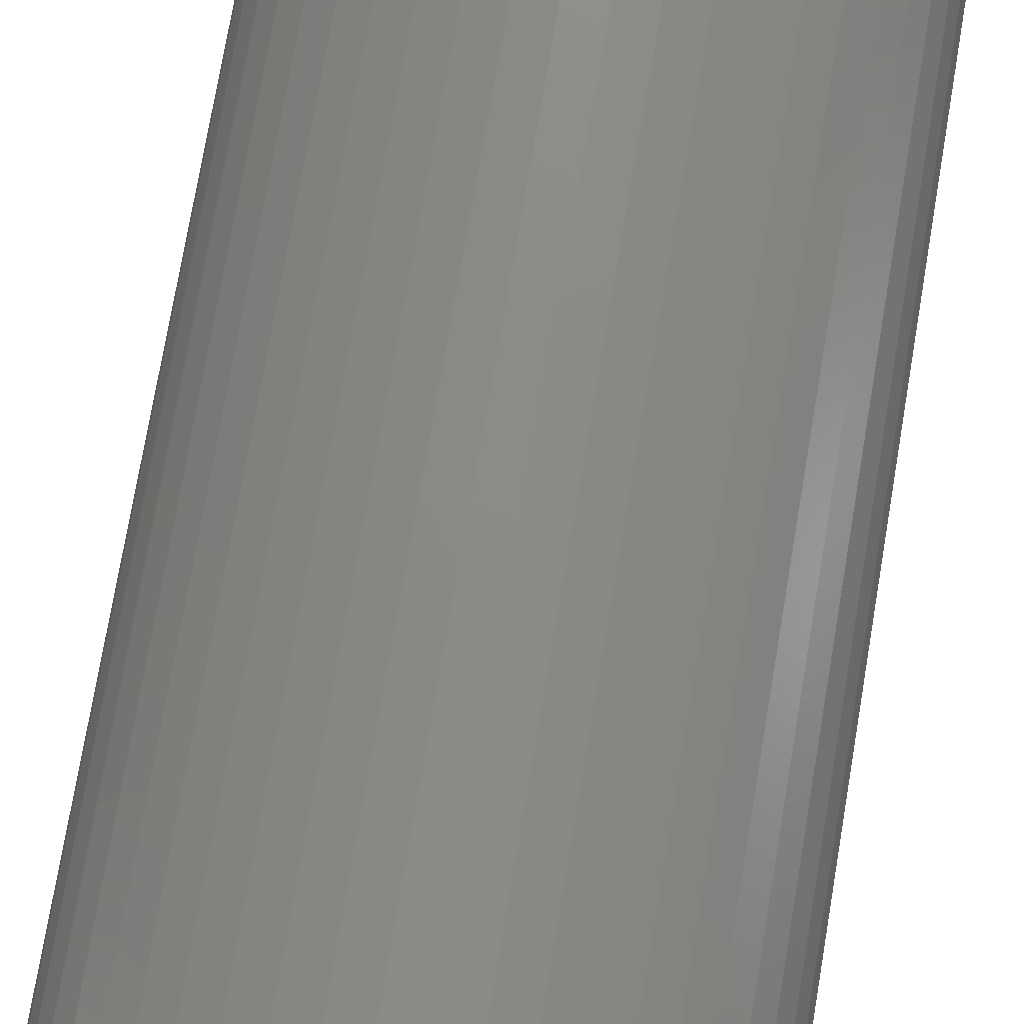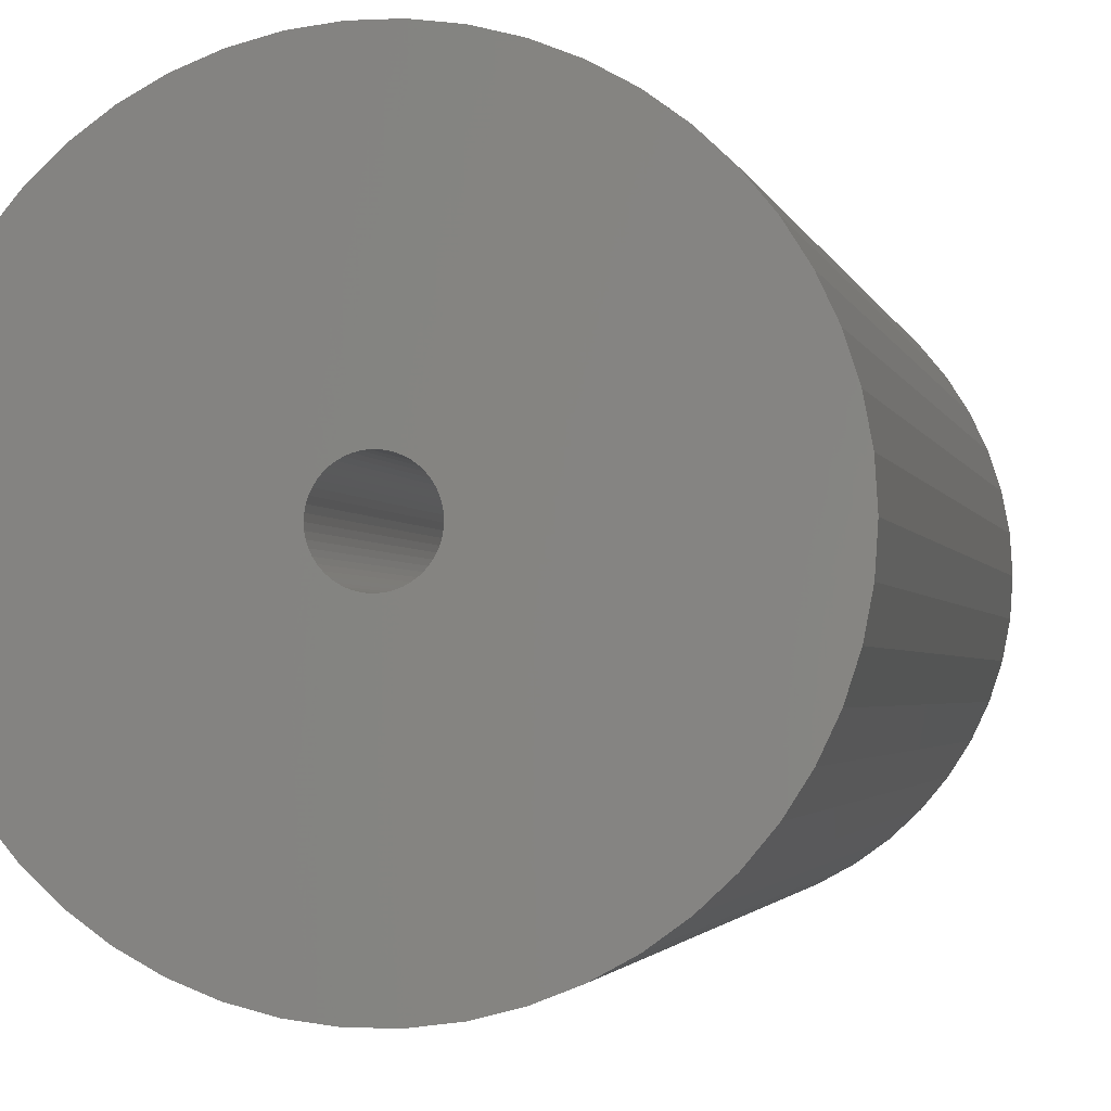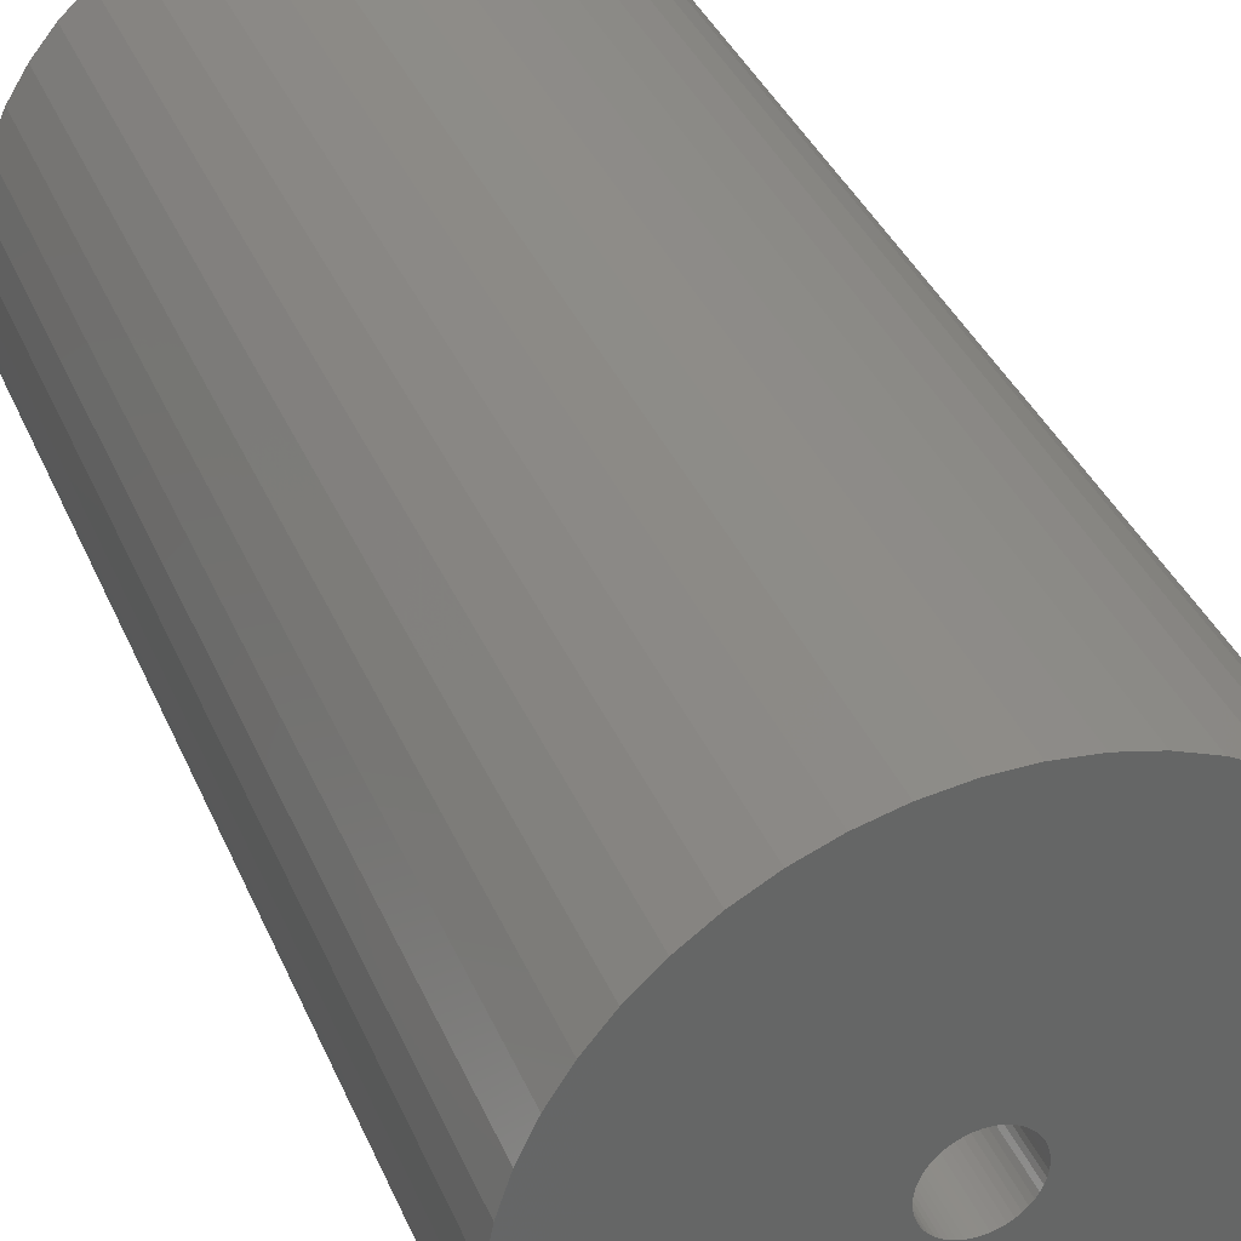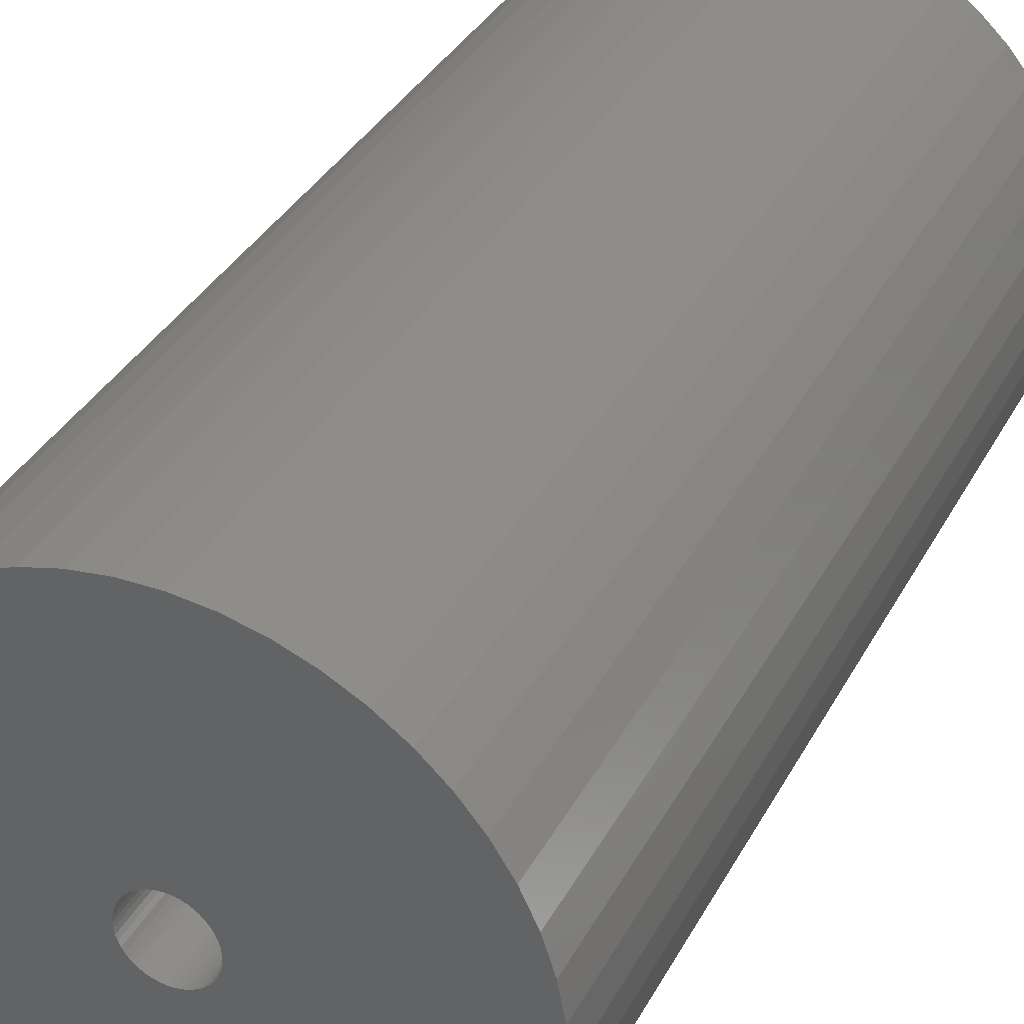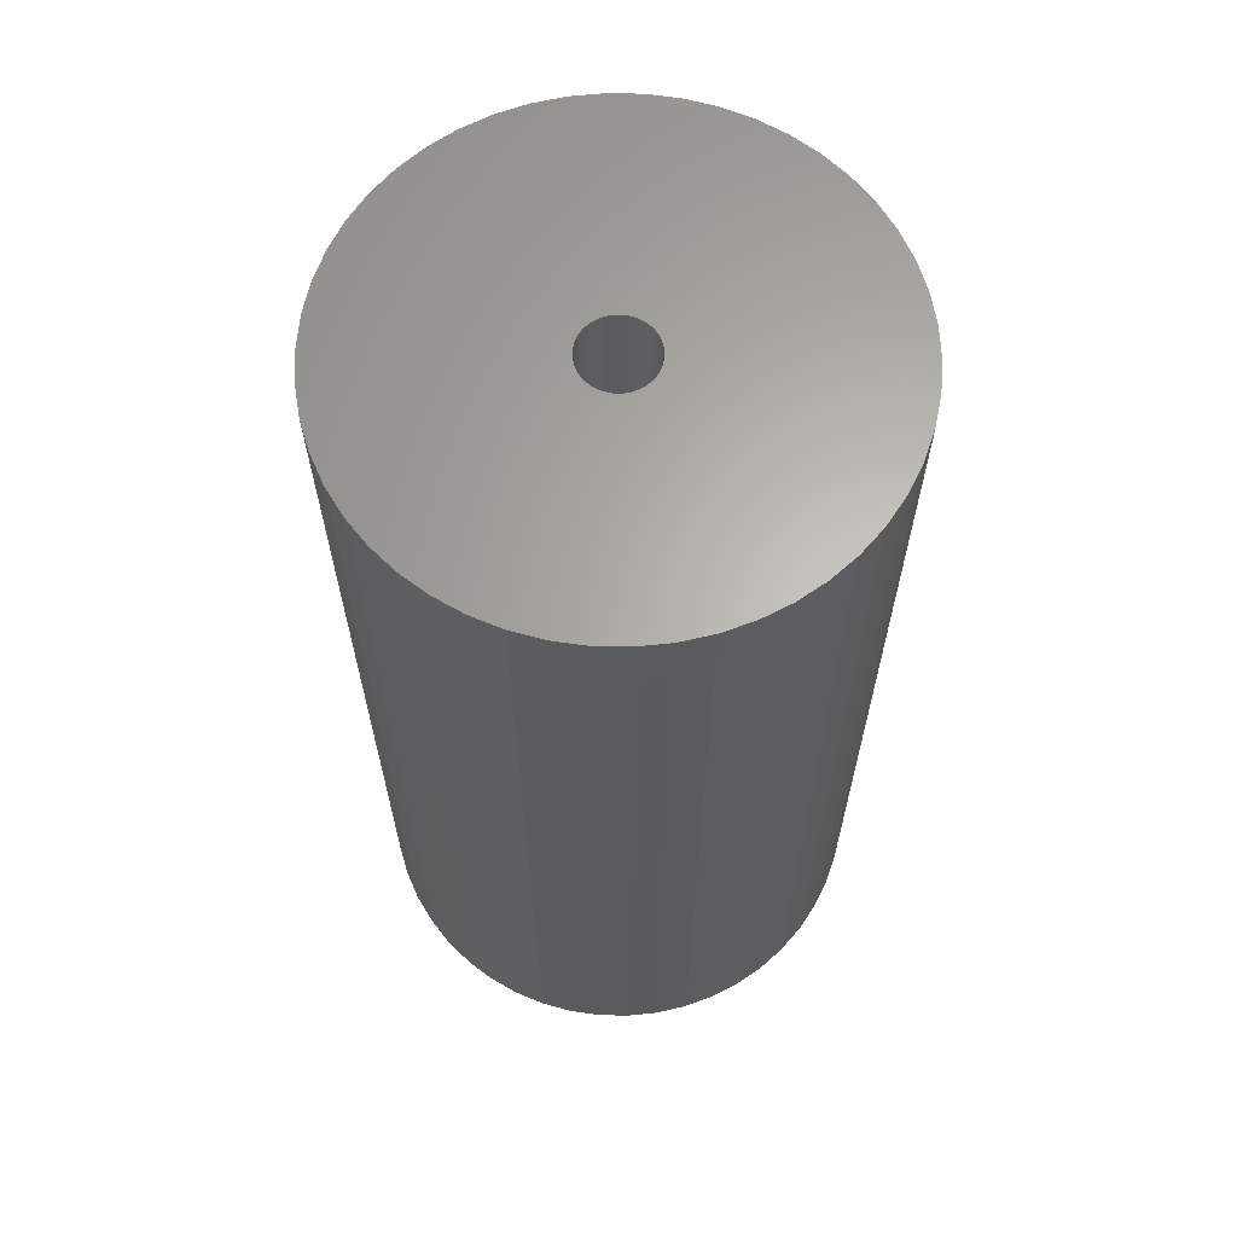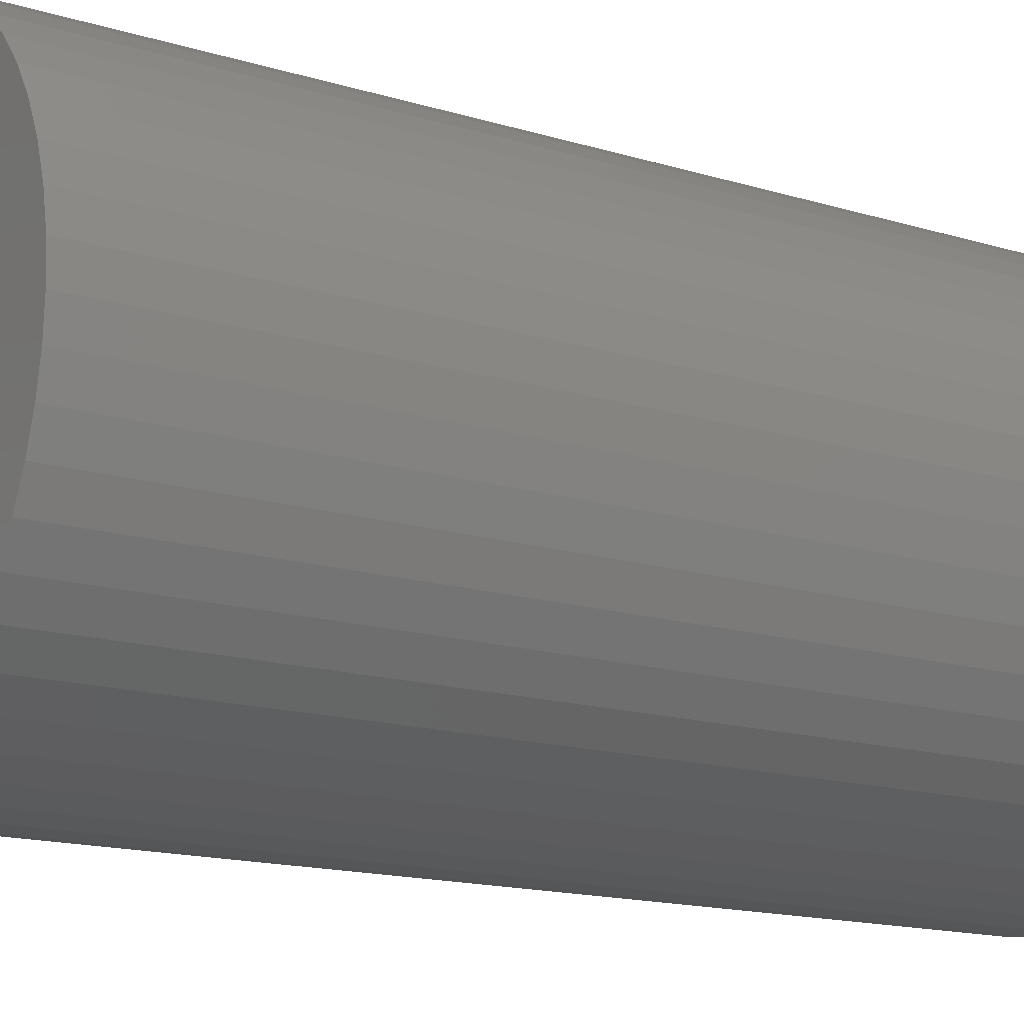
<metadata>
{"format":"stl","ext":"stl","renderer":"f3d","projection":"perspective","resolution":1024,"background":"white","views":[{"elev":76.7,"azim":-170.3,"up":"+Y"},{"elev":-2.1,"azim":11.0,"up":"+Y"},{"elev":36.9,"azim":158.9,"up":"+Y"},{"elev":34.6,"azim":24.6,"up":"+Y"},{"elev":64.3,"azim":58.8,"up":"+Z"},{"elev":-14.8,"azim":56.0,"up":"+Y"}]}
</metadata>
<code>
# stl→obj: 200 verts, 400 faces
v 17.5 0 33
v 17.36 2.193 -33
v 17.36 2.193 33
v 17.5 0 -33
v -17.5 0 -33
v -17.36 2.193 33
v -17.36 2.193 -33
v -17.5 0 33
v 1.099 17.47 -33
v -1.099 17.47 33
v 1.099 17.47 33
v -1.099 17.47 -33
v -1.099 -17.47 -33
v 1.099 -17.47 33
v -1.099 -17.47 33
v 1.099 -17.47 -33
v 12.76 11.98 -33
v 11.15 13.48 33
v 12.76 11.98 33
v 11.15 13.48 -33
v -11.15 13.48 -33
v -12.76 11.98 33
v -11.15 13.48 33
v -12.76 11.98 -33
v -5.408 16.64 -33
v -7.451 15.83 33
v -5.408 16.64 33
v -7.451 15.83 -33
v 16.27 6.442 33
v 15.34 8.431 -33
v 15.34 8.431 33
v 16.27 6.442 -33
v 16.95 4.352 -33
v 16.95 4.352 33
v 7.451 15.83 -33
v 5.408 16.64 33
v 7.451 15.83 33
v 5.408 16.64 -33
v 9.377 14.78 -33
v 9.377 14.78 33
v -16.27 6.442 -33
v -15.34 8.431 33
v -15.34 8.431 -33
v -16.27 6.442 33
v -16.95 4.352 -33
v -16.95 4.352 33
v -3.279 17.19 -33
v -3.279 17.19 33
v 14.16 10.29 33
v 14.16 10.29 -33
v 3.279 17.19 33
v 3.279 17.19 -33
v -14.16 10.29 33
v -14.16 10.29 -33
v 2.5 0 33
v 2.48 0.3133 33
v 17.36 -2.193 33
v 2.421 0.6217 33
v 2.48 -0.3133 33
v 2.324 0.9203 33
v 16.95 -4.352 33
v 2.191 1.204 33
v 2.421 -0.6217 33
v 2.023 1.469 33
v 16.27 -6.442 33
v 1.822 1.711 33
v 2.324 -0.9203 33
v 1.594 1.926 33
v 15.34 -8.431 33
v 1.34 2.111 33
v 2.191 -1.204 33
v 1.064 2.262 33
v 14.16 -10.29 33
v 0.7725 2.378 33
v 2.023 -1.469 33
v 12.76 -11.98 33
v 0.4685 2.456 33
v 0.157 2.495 33
v -0.157 2.495 33
v -0.4685 2.456 33
v -0.7725 2.378 33
v -1.064 2.262 33
v -1.34 2.111 33
v -9.377 14.78 33
v -1.594 1.926 33
v -1.822 1.711 33
v -2.023 1.469 33
v 1.822 -1.711 33
v 11.15 -13.48 33
v 1.594 -1.926 33
v 9.377 -14.78 33
v 1.34 -2.111 33
v 7.451 -15.83 33
v 1.064 -2.262 33
v 5.408 -16.64 33
v 0.7725 -2.378 33
v 3.279 -17.19 33
v 0.4685 -2.456 33
v 0.157 -2.495 33
v -0.157 -2.495 33
v -0.4685 -2.456 33
v -3.279 -17.19 33
v -0.7725 -2.378 33
v -5.408 -16.64 33
v -1.064 -2.262 33
v -7.451 -15.83 33
v -1.34 -2.111 33
v -9.377 -14.78 33
v -1.594 -1.926 33
v -11.15 -13.48 33
v -1.822 -1.711 33
v -12.76 -11.98 33
v -2.023 -1.469 33
v -14.16 -10.29 33
v -2.191 -1.204 33
v -15.34 -8.431 33
v -2.324 -0.9203 33
v -16.27 -6.442 33
v -2.421 -0.6217 33
v -16.95 -4.352 33
v -2.48 -0.3133 33
v -17.36 -2.193 33
v -2.5 0 33
v -2.191 1.204 33
v -2.324 0.9203 33
v -2.421 0.6217 33
v -2.48 0.3133 33
v -9.377 14.78 -33
v 17.36 -2.193 -33
v 16.95 -4.352 -33
v -12.76 -11.98 -33
v -11.15 -13.48 -33
v -15.34 -8.431 -33
v -16.27 -6.442 -33
v -14.16 -10.29 -33
v 2.5 0 -33
v 2.48 -0.3133 -33
v 2.421 -0.6217 -33
v 16.27 -6.442 -33
v 2.48 0.3133 -33
v 2.324 -0.9203 -33
v 15.34 -8.431 -33
v 2.191 -1.204 -33
v 14.16 -10.29 -33
v 2.421 0.6217 -33
v 2.023 -1.469 -33
v 12.76 -11.98 -33
v 1.822 -1.711 -33
v 11.15 -13.48 -33
v 2.324 0.9203 -33
v 1.594 -1.926 -33
v 9.377 -14.78 -33
v 1.34 -2.111 -33
v 7.451 -15.83 -33
v 2.191 1.204 -33
v 1.064 -2.262 -33
v 5.408 -16.64 -33
v 0.7725 -2.378 -33
v 3.279 -17.19 -33
v 2.023 1.469 -33
v 0.4685 -2.456 -33
v 0.157 -2.495 -33
v -0.157 -2.495 -33
v -0.4685 -2.456 -33
v -3.279 -17.19 -33
v -0.7725 -2.378 -33
v -5.408 -16.64 -33
v -1.064 -2.262 -33
v -7.451 -15.83 -33
v -1.34 -2.111 -33
v -9.377 -14.78 -33
v -1.594 -1.926 -33
v -1.822 -1.711 -33
v -2.023 -1.469 -33
v 1.822 1.711 -33
v 1.594 1.926 -33
v 1.34 2.111 -33
v 1.064 2.262 -33
v 0.7725 2.378 -33
v 0.4685 2.456 -33
v 0.157 2.495 -33
v -0.157 2.495 -33
v -0.4685 2.456 -33
v -0.7725 2.378 -33
v -1.064 2.262 -33
v -1.34 2.111 -33
v -1.594 1.926 -33
v -1.822 1.711 -33
v -2.023 1.469 -33
v -2.191 1.204 -33
v -2.324 0.9203 -33
v -2.421 0.6217 -33
v -2.48 0.3133 -33
v -2.5 0 -33
v -2.191 -1.204 -33
v -2.324 -0.9203 -33
v -2.421 -0.6217 -33
v -16.95 -4.352 -33
v -2.48 -0.3133 -33
v -17.36 -2.193 -33
f 1 2 3
f 2 1 4
f 5 6 7
f 6 5 8
f 9 10 11
f 10 9 12
f 13 14 15
f 14 13 16
f 17 18 19
f 18 17 20
f 21 22 23
f 22 21 24
f 25 26 27
f 26 25 28
f 29 30 31
f 30 29 32
f 3 33 34
f 33 3 2
f 35 36 37
f 36 35 38
f 39 37 40
f 37 39 35
f 41 42 43
f 42 41 44
f 45 44 41
f 44 45 46
f 47 27 48
f 27 47 25
f 34 32 29
f 32 34 33
f 49 17 19
f 17 49 50
f 31 50 49
f 50 31 30
f 38 51 36
f 51 38 52
f 52 11 51
f 11 52 9
f 20 40 18
f 40 20 39
f 43 53 54
f 53 43 42
f 54 22 24
f 22 54 53
f 7 46 45
f 46 7 6
f 55 1 3
f 56 3 34
f 1 55 57
f 58 34 29
f 59 57 55
f 60 29 31
f 57 59 61
f 62 31 49
f 63 61 59
f 64 49 19
f 61 63 65
f 66 19 18
f 67 65 63
f 68 18 40
f 65 67 69
f 70 40 37
f 71 69 67
f 72 37 36
f 69 71 73
f 74 36 51
f 75 73 71
f 73 75 76
f 3 56 55
f 34 58 56
f 29 60 58
f 31 62 60
f 49 64 62
f 19 66 64
f 18 68 66
f 40 70 68
f 77 51 11
f 37 72 70
f 36 74 72
f 51 77 74
f 11 78 77
f 11 79 78
f 10 79 11
f 79 10 80
f 48 80 10
f 80 48 81
f 27 81 48
f 81 27 82
f 26 82 27
f 82 26 83
f 84 83 26
f 83 84 85
f 23 85 84
f 85 23 86
f 86 22 87
f 22 86 23
f 88 76 75
f 76 88 89
f 90 89 88
f 89 90 91
f 92 91 90
f 91 92 93
f 94 93 92
f 93 94 95
f 96 95 94
f 95 96 97
f 98 97 96
f 97 98 14
f 99 14 98
f 100 14 99
f 15 100 101
f 102 101 103
f 104 103 105
f 100 15 14
f 106 105 107
f 108 107 109
f 110 109 111
f 112 111 113
f 114 113 115
f 116 115 117
f 118 117 119
f 120 119 121
f 101 102 15
f 122 121 123
f 53 87 22
f 87 53 124
f 103 104 102
f 42 124 53
f 105 106 104
f 124 42 125
f 107 108 106
f 44 125 42
f 109 110 108
f 125 44 126
f 111 112 110
f 46 126 44
f 113 114 112
f 126 46 127
f 115 116 114
f 6 127 46
f 117 118 116
f 127 6 123
f 119 120 118
f 8 123 6
f 121 122 120
f 123 8 122
f 28 84 26
f 84 28 128
f 128 23 84
f 23 128 21
f 12 48 10
f 48 12 47
f 57 4 1
f 4 57 129
f 61 129 57
f 129 61 130
f 131 110 112
f 110 131 132
f 133 118 134
f 118 133 116
f 135 116 133
f 116 135 114
f 136 4 129
f 137 129 130
f 4 136 2
f 138 130 139
f 140 2 136
f 141 139 142
f 2 140 33
f 143 142 144
f 145 33 140
f 146 144 147
f 33 145 32
f 148 147 149
f 150 32 145
f 151 149 152
f 32 150 30
f 153 152 154
f 155 30 150
f 156 154 157
f 30 155 50
f 158 157 159
f 160 50 155
f 50 160 17
f 129 137 136
f 130 138 137
f 139 141 138
f 142 143 141
f 144 146 143
f 147 148 146
f 149 151 148
f 152 153 151
f 161 159 16
f 154 156 153
f 157 158 156
f 159 161 158
f 16 162 161
f 16 163 162
f 13 163 16
f 163 13 164
f 165 164 13
f 164 165 166
f 167 166 165
f 166 167 168
f 169 168 167
f 168 169 170
f 171 170 169
f 170 171 172
f 132 172 171
f 172 132 173
f 173 131 174
f 131 173 132
f 175 17 160
f 17 175 20
f 176 20 175
f 20 176 39
f 177 39 176
f 39 177 35
f 178 35 177
f 35 178 38
f 179 38 178
f 38 179 52
f 180 52 179
f 52 180 9
f 181 9 180
f 182 9 181
f 12 182 183
f 47 183 184
f 25 184 185
f 182 12 9
f 28 185 186
f 128 186 187
f 21 187 188
f 24 188 189
f 54 189 190
f 43 190 191
f 41 191 192
f 45 192 193
f 183 47 12
f 7 193 194
f 135 174 131
f 174 135 195
f 184 25 47
f 133 195 135
f 185 28 25
f 195 133 196
f 186 128 28
f 134 196 133
f 187 21 128
f 196 134 197
f 188 24 21
f 198 197 134
f 189 54 24
f 197 198 199
f 190 43 54
f 200 199 198
f 191 41 43
f 199 200 194
f 192 45 41
f 5 194 200
f 193 7 45
f 194 5 7
f 154 91 93
f 91 154 152
f 69 139 65
f 139 69 142
f 131 114 135
f 114 131 112
f 134 120 198
f 120 134 118
f 149 76 89
f 76 149 147
f 157 93 95
f 93 157 154
f 159 95 97
f 95 159 157
f 16 97 14
f 97 16 159
f 73 142 69
f 142 73 144
f 76 144 73
f 144 76 147
f 65 130 61
f 130 65 139
f 167 102 104
f 102 167 165
f 198 122 200
f 122 198 120
f 200 8 5
f 8 200 122
f 152 89 91
f 89 152 149
f 165 15 102
f 15 165 13
f 169 104 106
f 104 169 167
f 171 106 108
f 106 171 169
f 132 108 110
f 108 132 171
f 150 62 155
f 62 150 60
f 155 64 160
f 64 155 62
f 179 72 74
f 72 179 178
f 185 81 82
f 81 185 184
f 125 190 124
f 190 125 191
f 137 55 136
f 55 137 59
f 156 96 94
f 96 156 158
f 176 66 68
f 66 176 175
f 181 77 78
f 77 181 180
f 123 193 127
f 193 123 194
f 127 192 126
f 192 127 193
f 87 188 86
f 188 87 189
f 183 79 80
f 79 183 182
f 188 85 86
f 85 188 187
f 151 92 90
f 92 151 153
f 143 67 141
f 67 143 71
f 163 101 100
f 101 163 164
f 158 98 96
f 98 158 161
f 145 60 150
f 60 145 58
f 160 66 175
f 66 160 64
f 182 78 79
f 78 182 181
f 180 74 77
f 74 180 179
f 177 68 70
f 68 177 176
f 178 70 72
f 70 178 177
f 126 191 125
f 191 126 192
f 124 189 87
f 189 124 190
f 184 80 81
f 80 184 183
f 186 82 83
f 82 186 185
f 187 83 85
f 83 187 186
f 136 56 140
f 56 136 55
f 148 75 146
f 75 148 88
f 146 71 143
f 71 146 75
f 164 103 101
f 103 164 166
f 121 194 123
f 194 121 199
f 113 195 115
f 195 113 174
f 119 199 121
f 199 119 197
f 115 196 117
f 196 115 195
f 161 99 98
f 99 161 162
f 148 90 88
f 90 148 151
f 140 58 145
f 58 140 56
f 138 59 137
f 59 138 63
f 141 63 138
f 63 141 67
f 168 107 105
f 107 168 170
f 117 197 119
f 197 117 196
f 153 94 92
f 94 153 156
f 172 111 109
f 111 172 173
f 162 100 99
f 100 162 163
f 170 109 107
f 109 170 172
f 111 174 113
f 174 111 173
f 166 105 103
f 105 166 168

</code>
